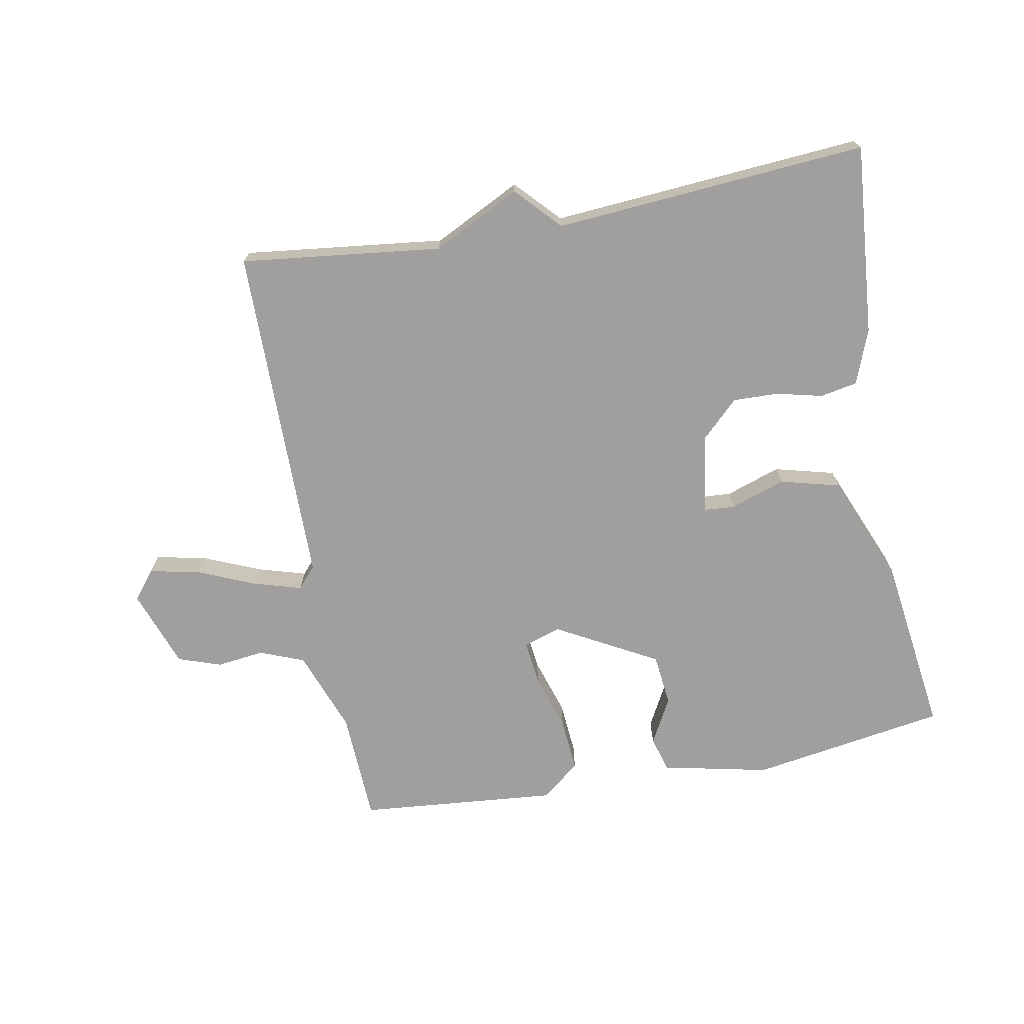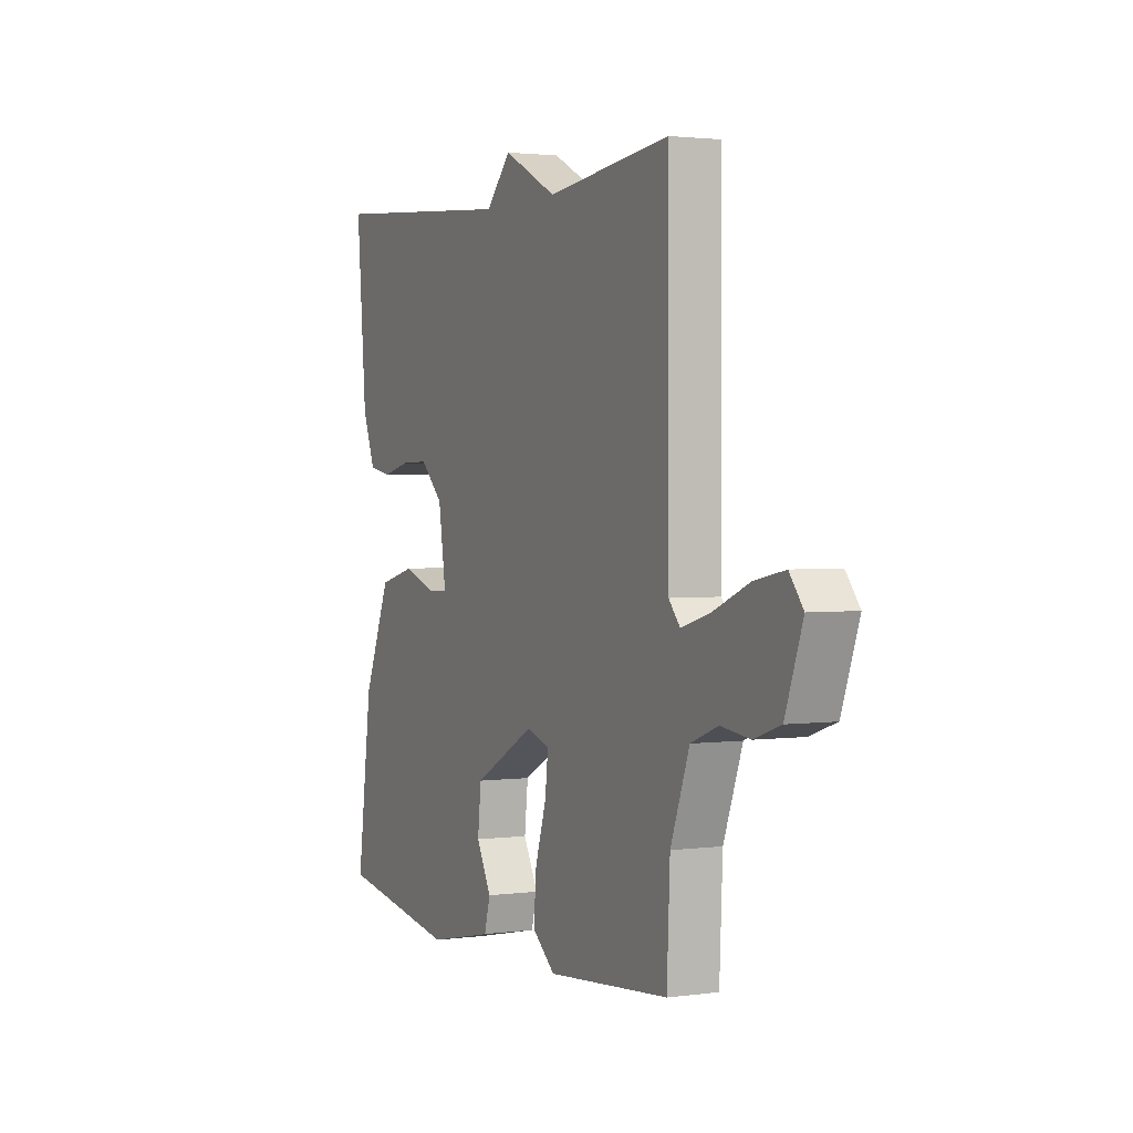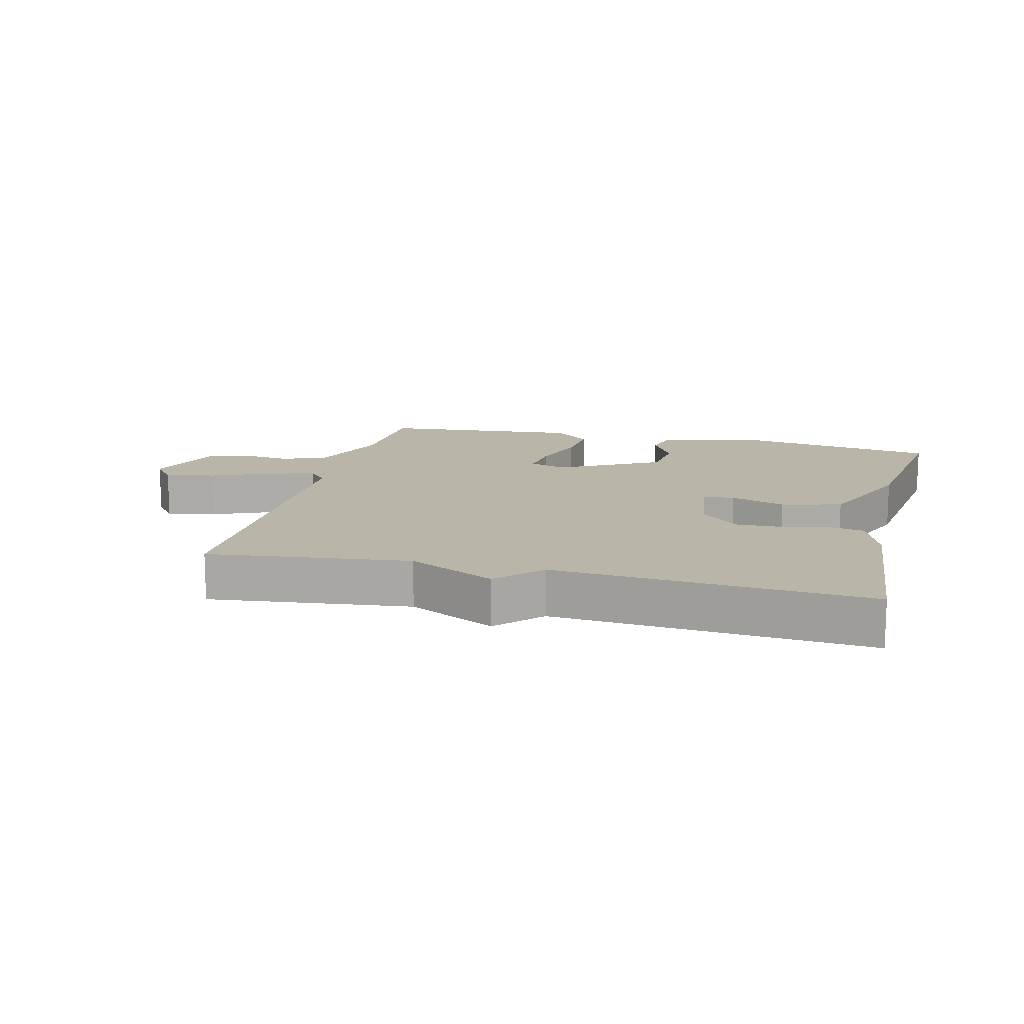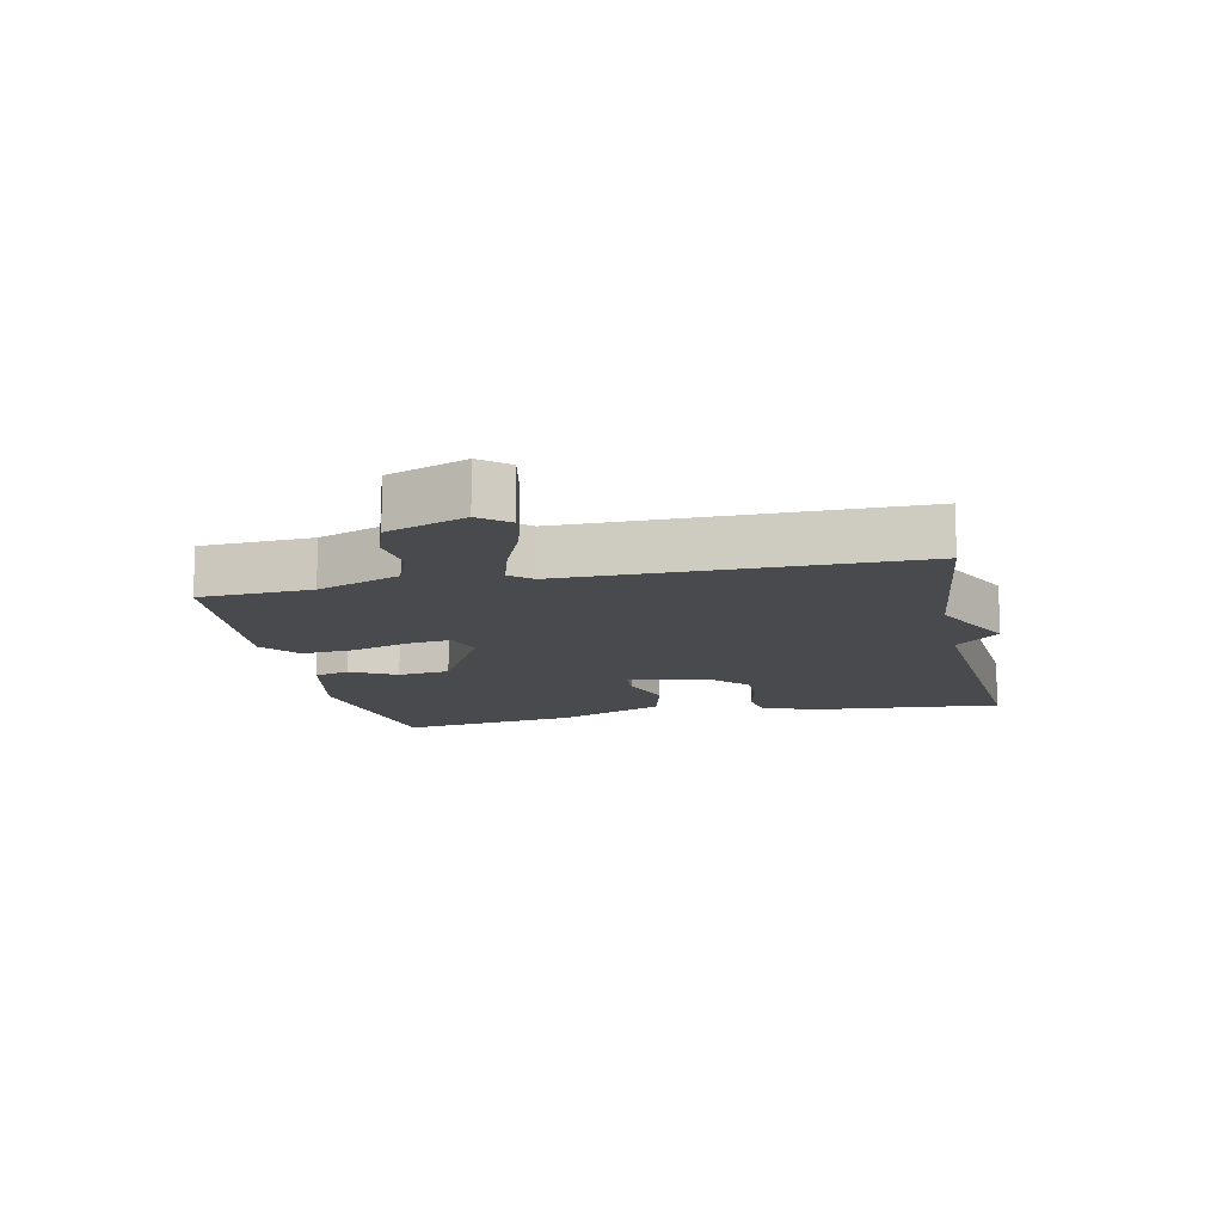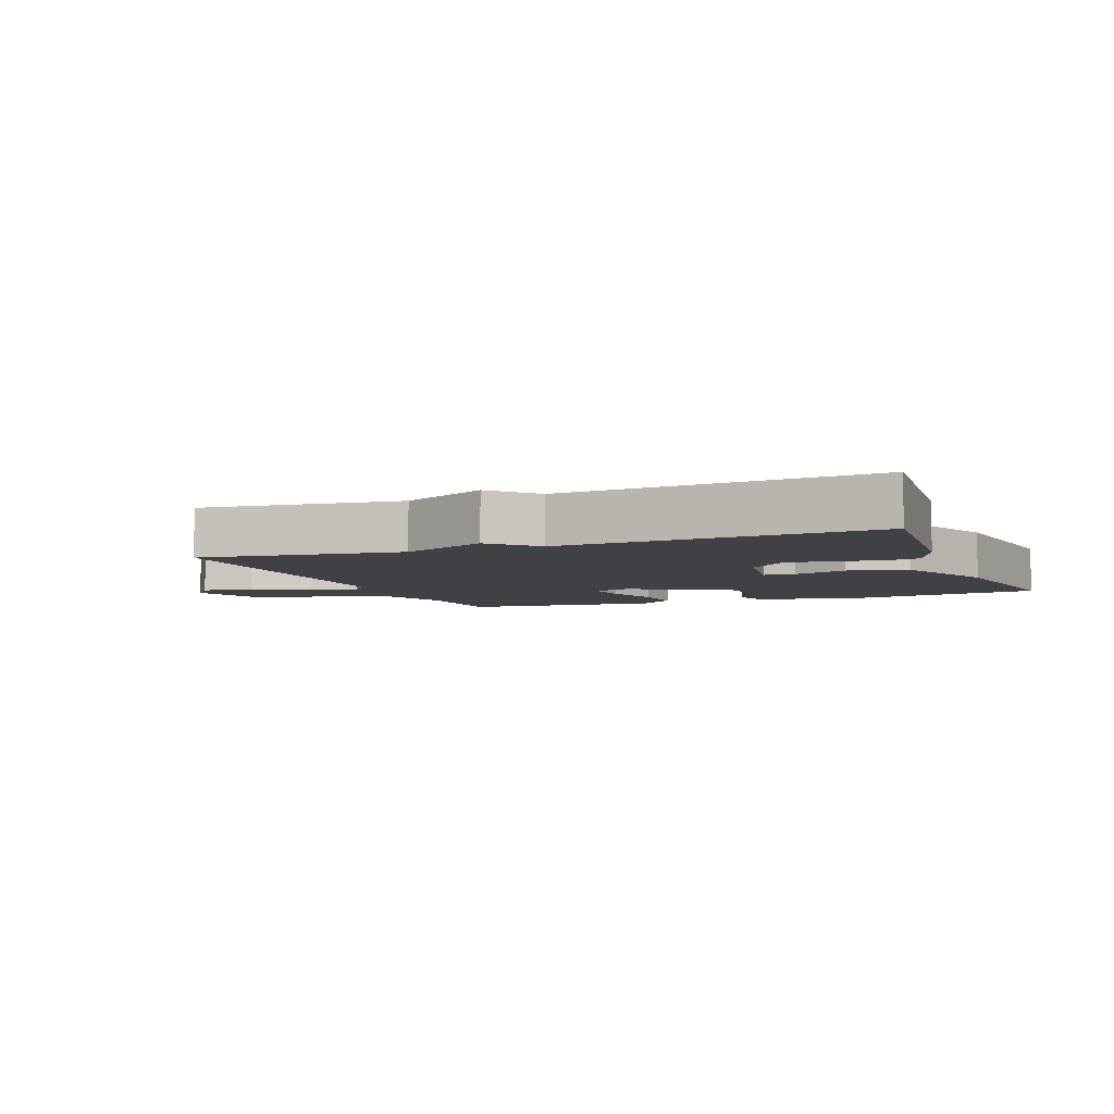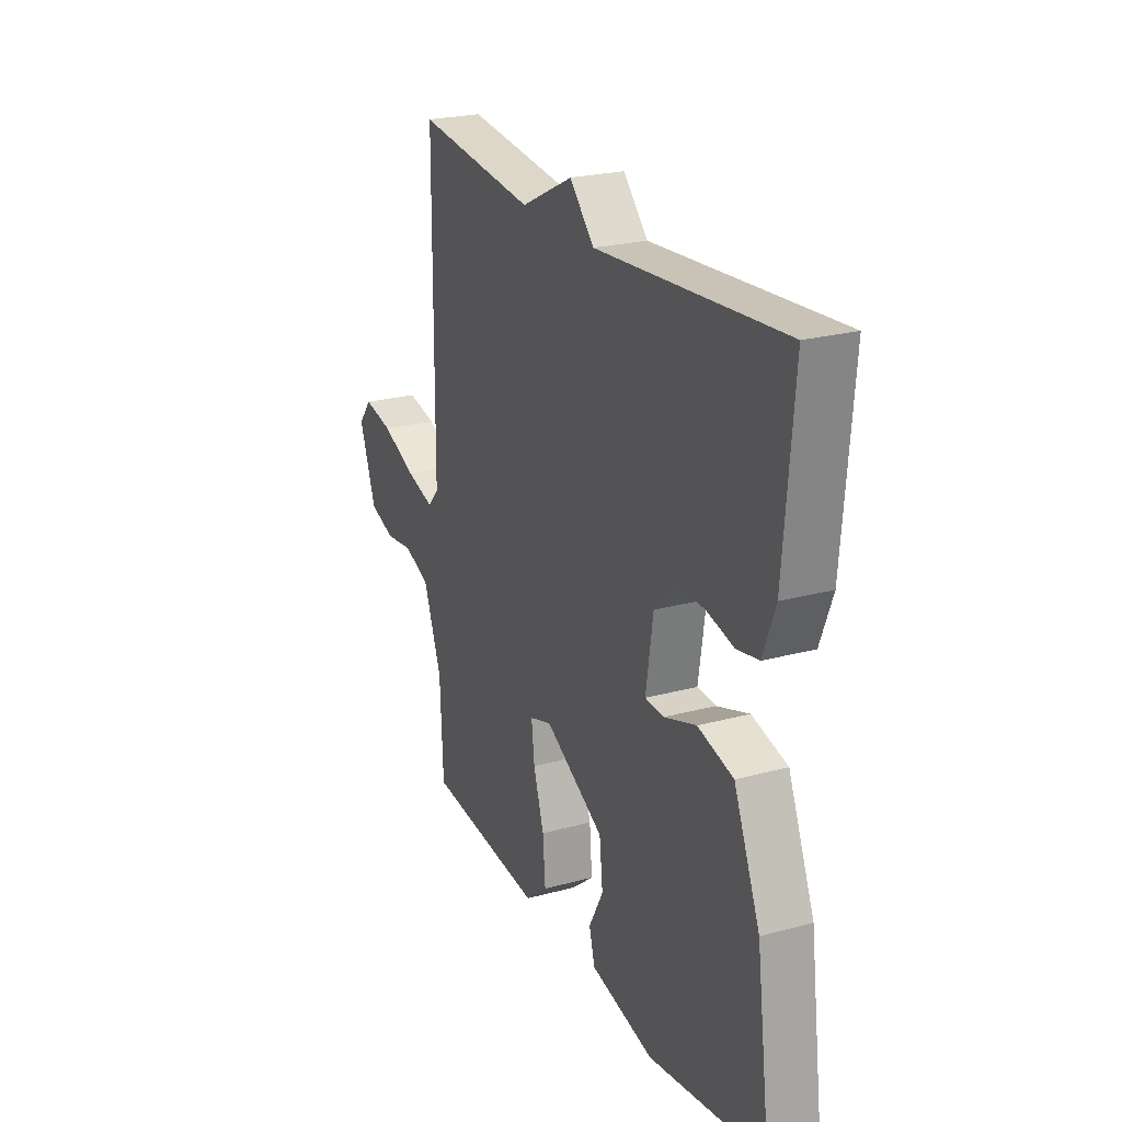
<metadata>
{"format":"obj","ext":"obj","renderer":"f3d","projection":"perspective","resolution":1024,"background":"white","views":[{"elev":-71.4,"azim":10.5,"up":"+Y"},{"elev":2.2,"azim":-115.5,"up":"+Z"},{"elev":13.6,"azim":14.0,"up":"+Y"},{"elev":-13.0,"azim":-77.9,"up":"+Y"},{"elev":-5.6,"azim":21.4,"up":"+Y"},{"elev":23.7,"azim":65.6,"up":"+Z"}]}
</metadata>
<code>
v -0.5 0.07 0.5
v -0.187 0.07 0.463
v -0.051 0.07 0.531
v 0.013 0.07 0.463
v 0.5 0.07 0.5
v 0.475 0.07 0.203
v 0.443 0.07 0.119
v 0.385 0.07 0.108
v 0.314 0.07 0.125
v 0.243 0.07 0.127
v 0.185 0.07 0.071
v 0.166 0.07 -0.053
v 0.215 0.07 -0.056
v 0.3 0.07 -0.027
v 0.393 0.07 -0.051
v 0.462 0.07 -0.217
v 0.5 0.07 -0.5
v 0.195 0.07 -0.549
v 0.028 0.07 -0.513
v 0.013 0.07 -0.458
v 0.051 0.07 -0.387
v 0.042 0.07 -0.306
v -0.115 0.07 -0.22
v -0.173 0.07 -0.239
v -0.165 0.07 -0.308
v -0.137 0.07 -0.397
v -0.13 0.07 -0.48
v -0.189 0.07 -0.528
v -0.5 0.07 -0.5
v -0.508 0.07 -0.326
v -0.556 0.07 -0.197
v -0.625 0.07 -0.17
v -0.699 0.07 -0.179
v -0.766 0.07 -0.156
v -0.81 0.07 -0.034
v -0.775 0.07 0.01
v -0.697 0.07 -0.006
v -0.607 0.07 -0.044
v -0.532 0.07 -0.066
v -0.503 0.07 -0.033
v -0.5 0 0.5
v -0.187 0 0.463
v -0.051 0 0.531
v 0.013 0 0.463
v 0.5 0 0.5
v 0.475 0 0.203
v 0.443 0 0.119
v 0.385 0 0.108
v 0.314 0 0.125
v 0.243 0 0.127
v 0.185 0 0.071
v 0.166 0 -0.053
v 0.215 0 -0.056
v 0.3 0 -0.027
v 0.393 0 -0.051
v 0.462 0 -0.217
v 0.5 0 -0.5
v 0.195 0 -0.549
v 0.028 0 -0.513
v 0.013 0 -0.458
v 0.051 0 -0.387
v 0.042 0 -0.306
v -0.115 0 -0.22
v -0.173 0 -0.239
v -0.165 0 -0.308
v -0.137 0 -0.397
v -0.13 0 -0.48
v -0.189 0 -0.528
v -0.5 0 -0.5
v -0.508 0 -0.326
v -0.556 0 -0.197
v -0.625 0 -0.17
v -0.699 0 -0.179
v -0.766 0 -0.156
v -0.81 0 -0.034
v -0.775 0 0.01
v -0.697 0 -0.006
v -0.607 0 -0.044
v -0.532 0 -0.066
v -0.503 0 -0.033
f 36 37 38
f 35 36 38
f 34 35 38
f 33 34 38
f 32 33 38
f 31 32 38 39
f 30 31 39 40
f 29 30 40
f 28 29 40
f 27 28 40
f 26 27 40
f 25 26 40
f 19 20 21
f 18 19 21
f 17 18 21
f 16 17 21
f 15 16 21
f 14 15 21
f 13 14 21 22
f 12 13 22 23
f 7 8 9
f 6 7 9
f 5 6 9
f 4 5 9
f 4 9 10
f 3 4 10
f 2 3 10
f 1 2 10 11
f 24 25 40 1
f 12 23 24
f 11 12 24
f 1 11 24
f 78 77 76
f 78 76 75
f 78 75 74
f 78 74 73
f 78 73 72
f 79 78 72 71
f 80 79 71 70
f 80 70 69
f 80 69 68
f 80 68 67
f 80 67 66
f 80 66 65
f 61 60 59
f 61 59 58
f 61 58 57
f 61 57 56
f 61 56 55
f 61 55 54
f 62 61 54 53
f 63 62 53 52
f 49 48 47
f 49 47 46
f 49 46 45
f 49 45 44
f 50 49 44
f 50 44 43
f 50 43 42
f 51 50 42 41
f 41 80 65 64
f 64 63 52
f 64 52 51
f 64 51 41
f 1 41 42 2
f 2 42 43 3
f 3 43 44 4
f 4 44 45 5
f 5 45 46 6
f 6 46 47 7
f 7 47 48 8
f 8 48 49 9
f 9 49 50 10
f 10 50 51 11
f 11 51 52 12
f 12 52 53 13
f 13 53 54 14
f 14 54 55 15
f 15 55 56 16
f 16 56 57 17
f 17 57 58 18
f 18 58 59 19
f 19 59 60 20
f 20 60 61 21
f 21 61 62 22
f 22 62 63 23
f 23 63 64 24
f 24 64 65 25
f 25 65 66 26
f 26 66 67 27
f 27 67 68 28
f 28 68 69 29
f 29 69 70 30
f 30 70 71 31
f 31 71 72 32
f 32 72 73 33
f 33 73 74 34
f 34 74 75 35
f 35 75 76 36
f 36 76 77 37
f 37 77 78 38
f 38 78 79 39
f 39 79 80 40
f 40 80 41 1

</code>
